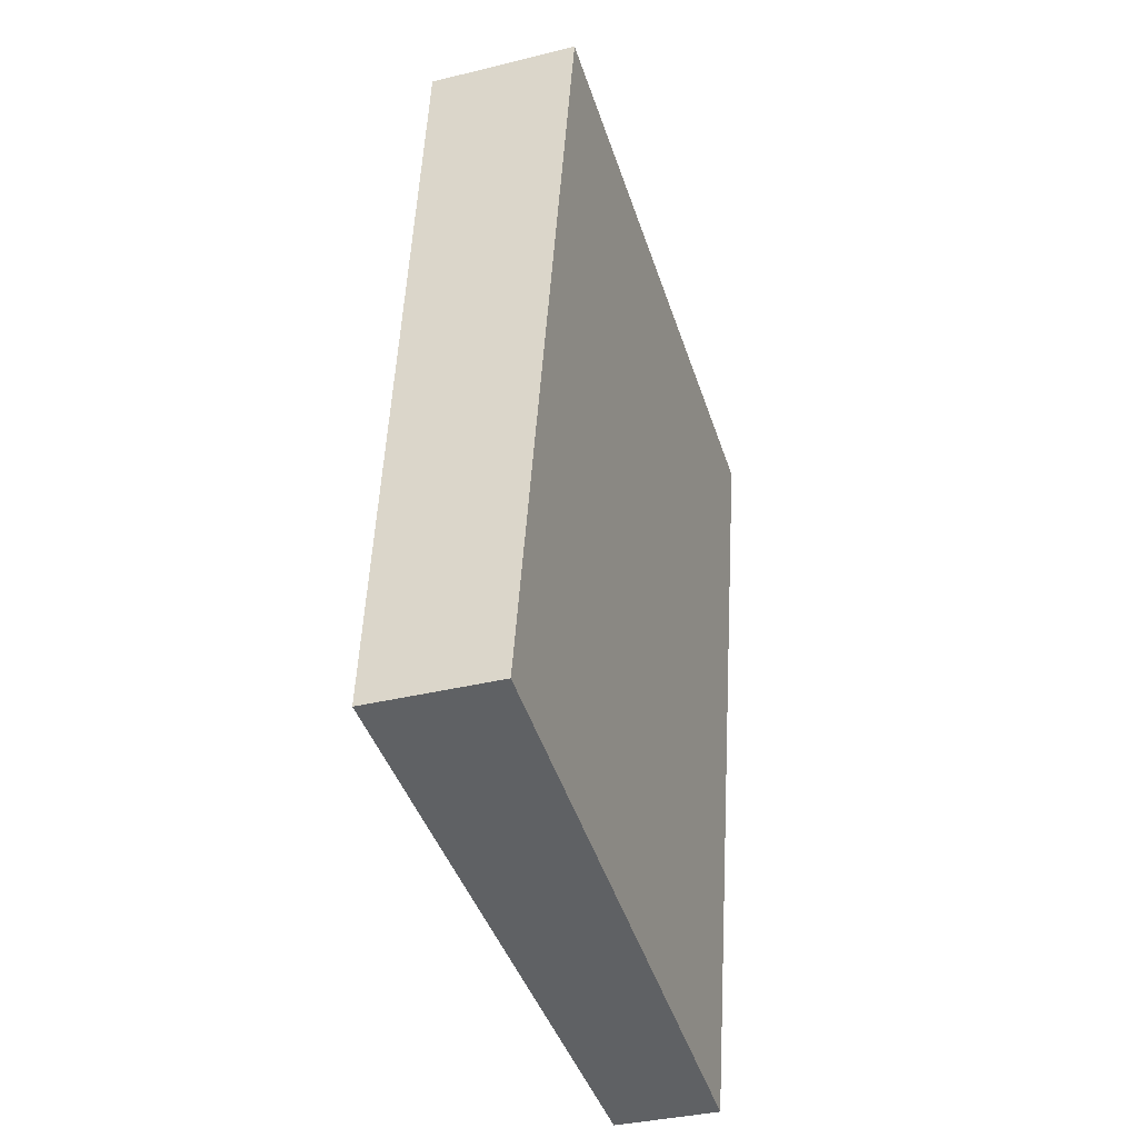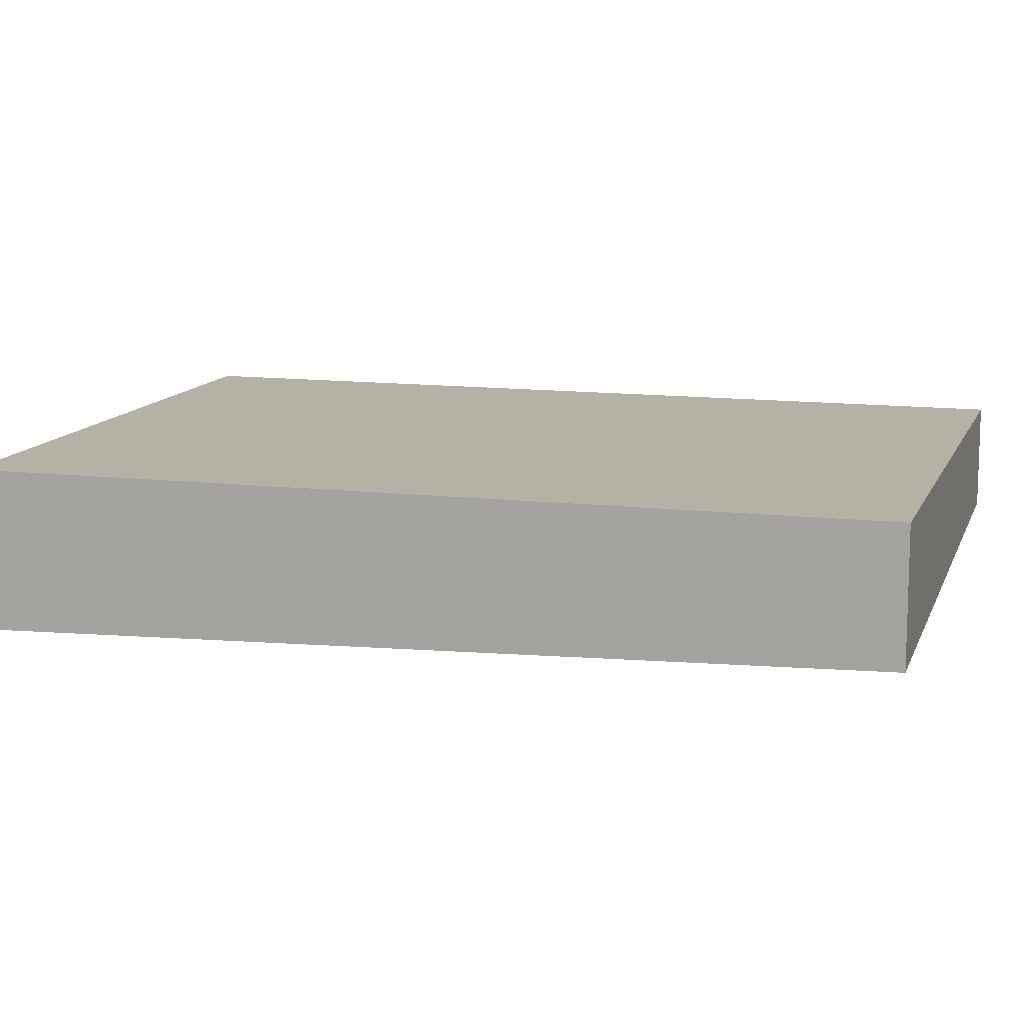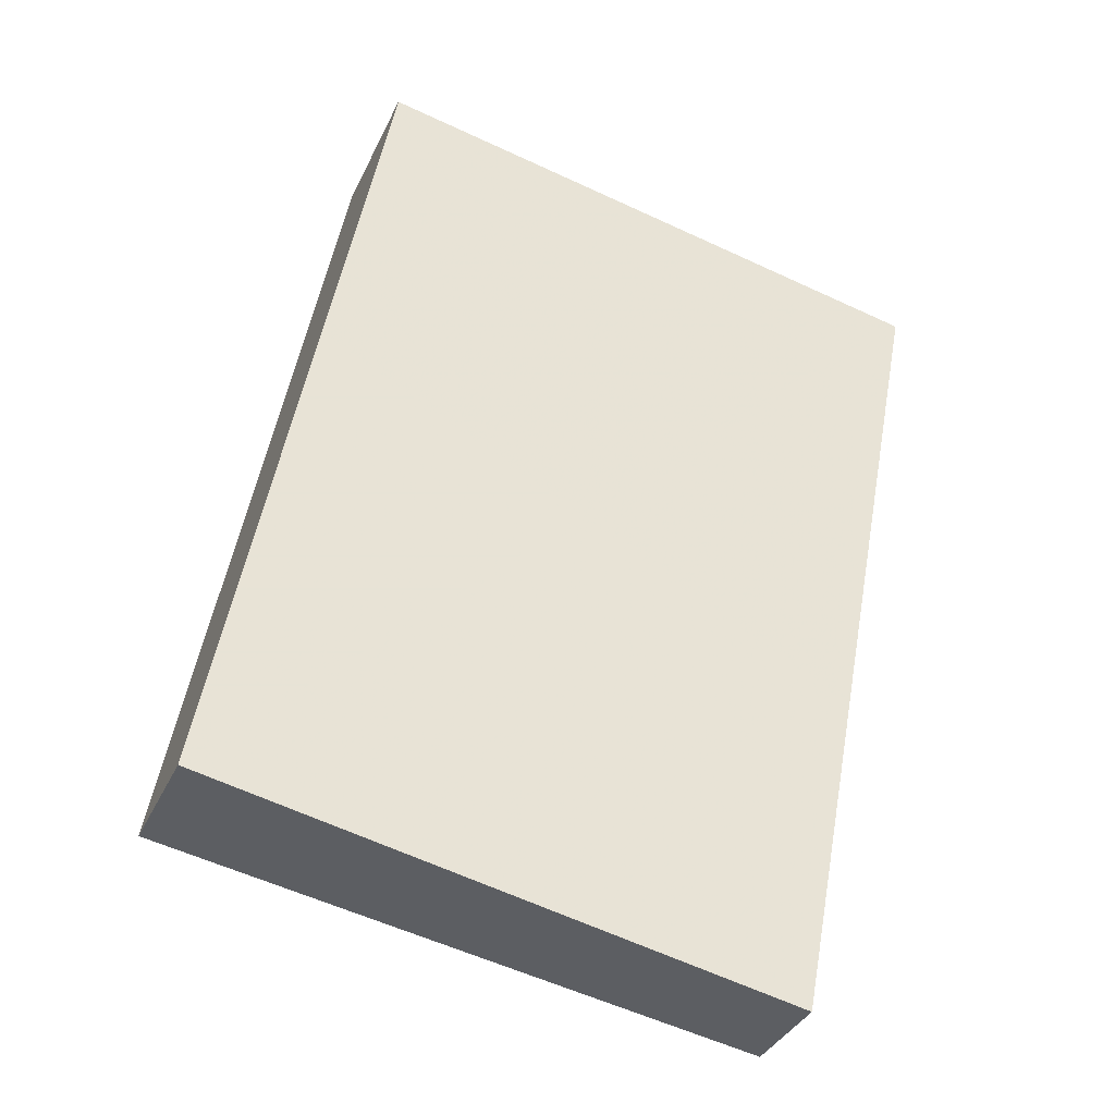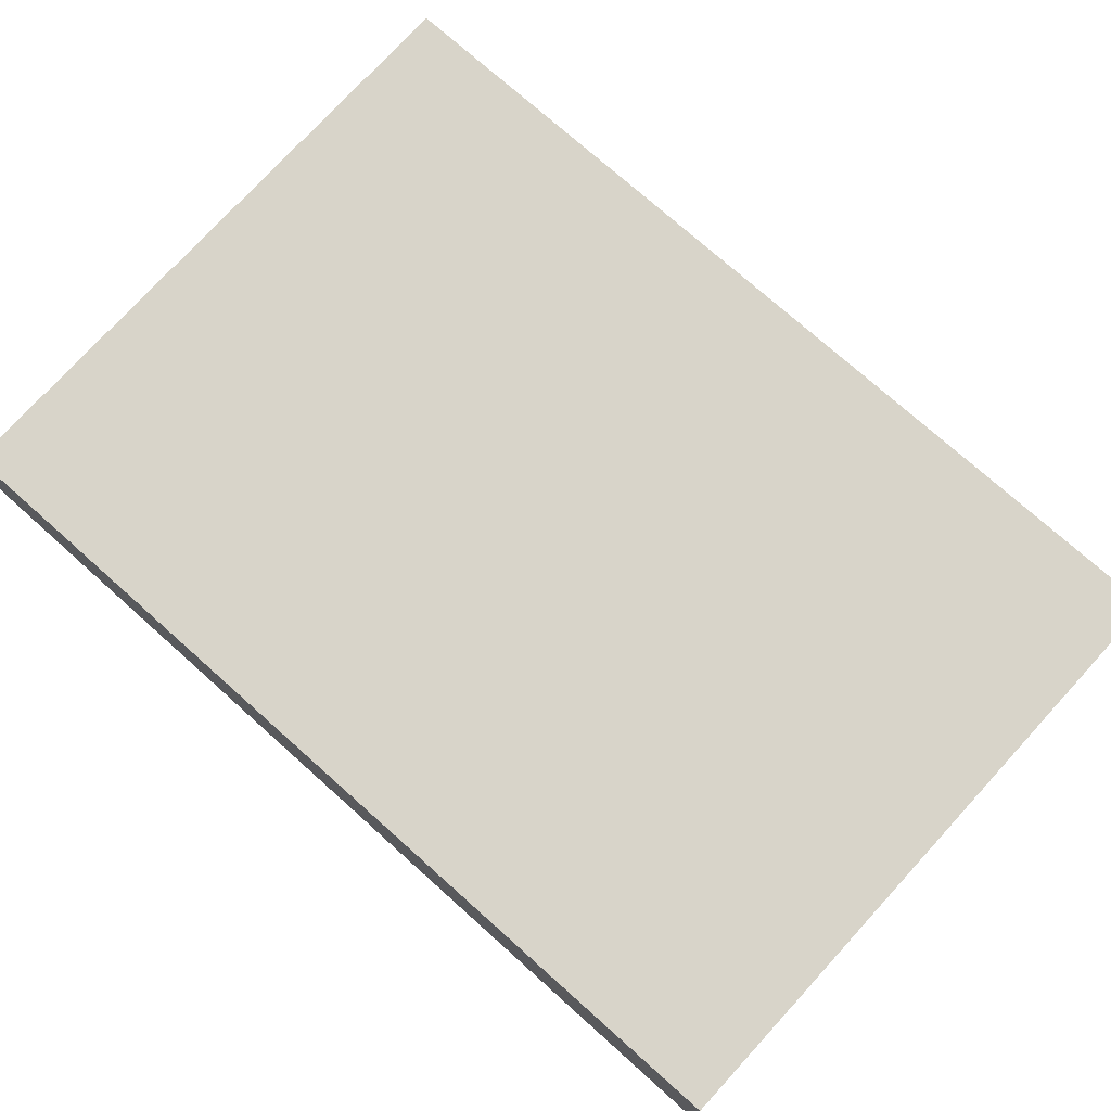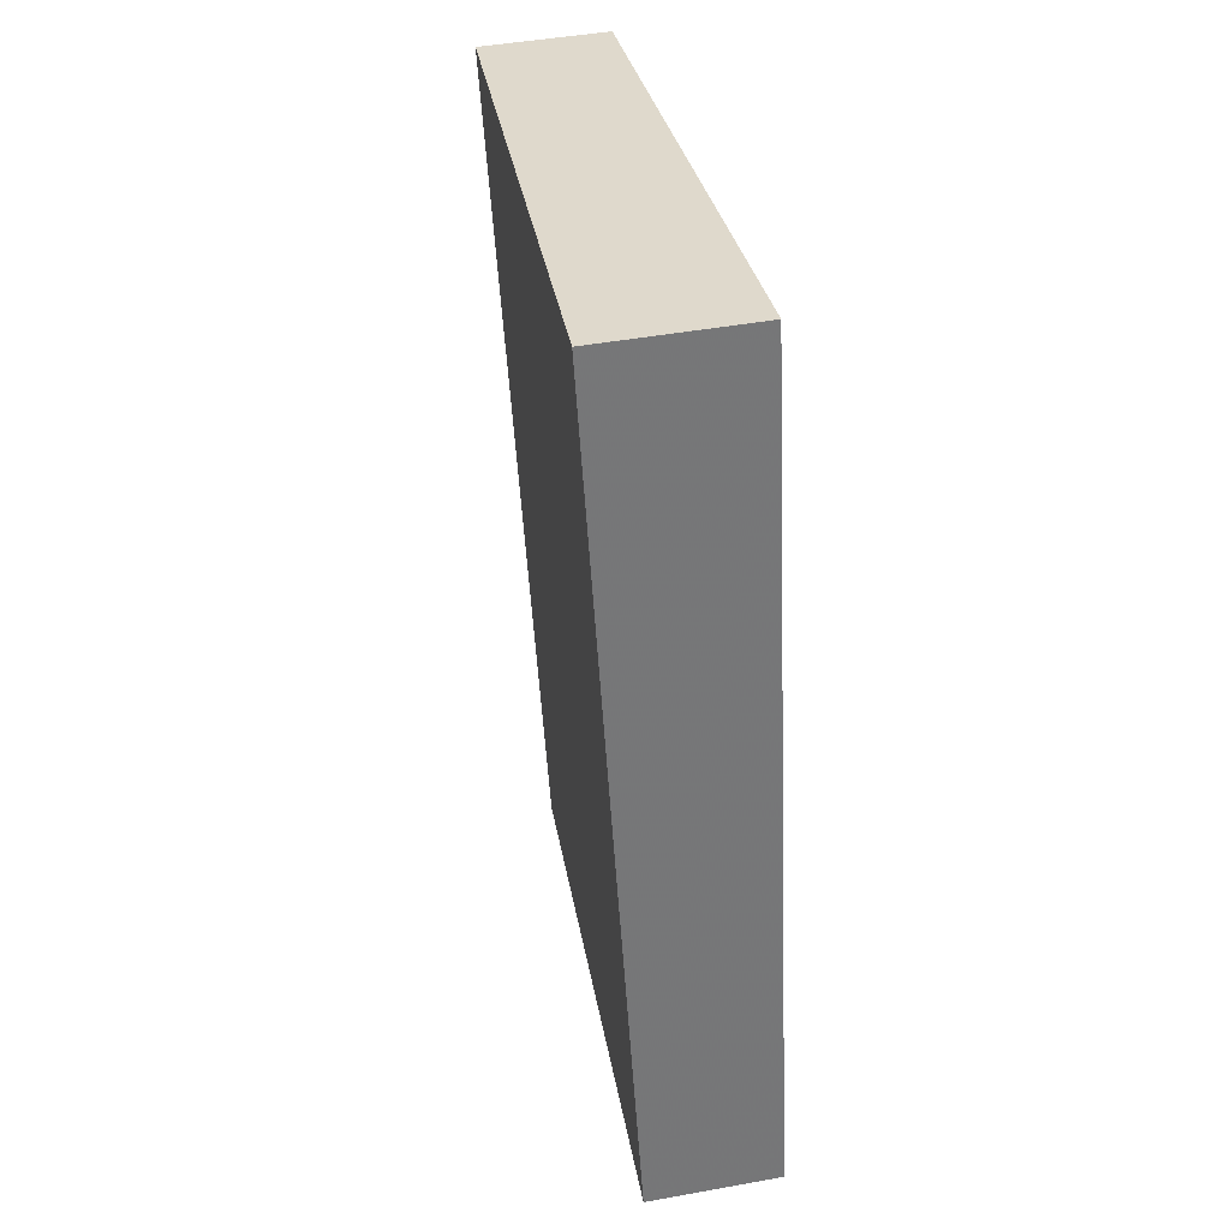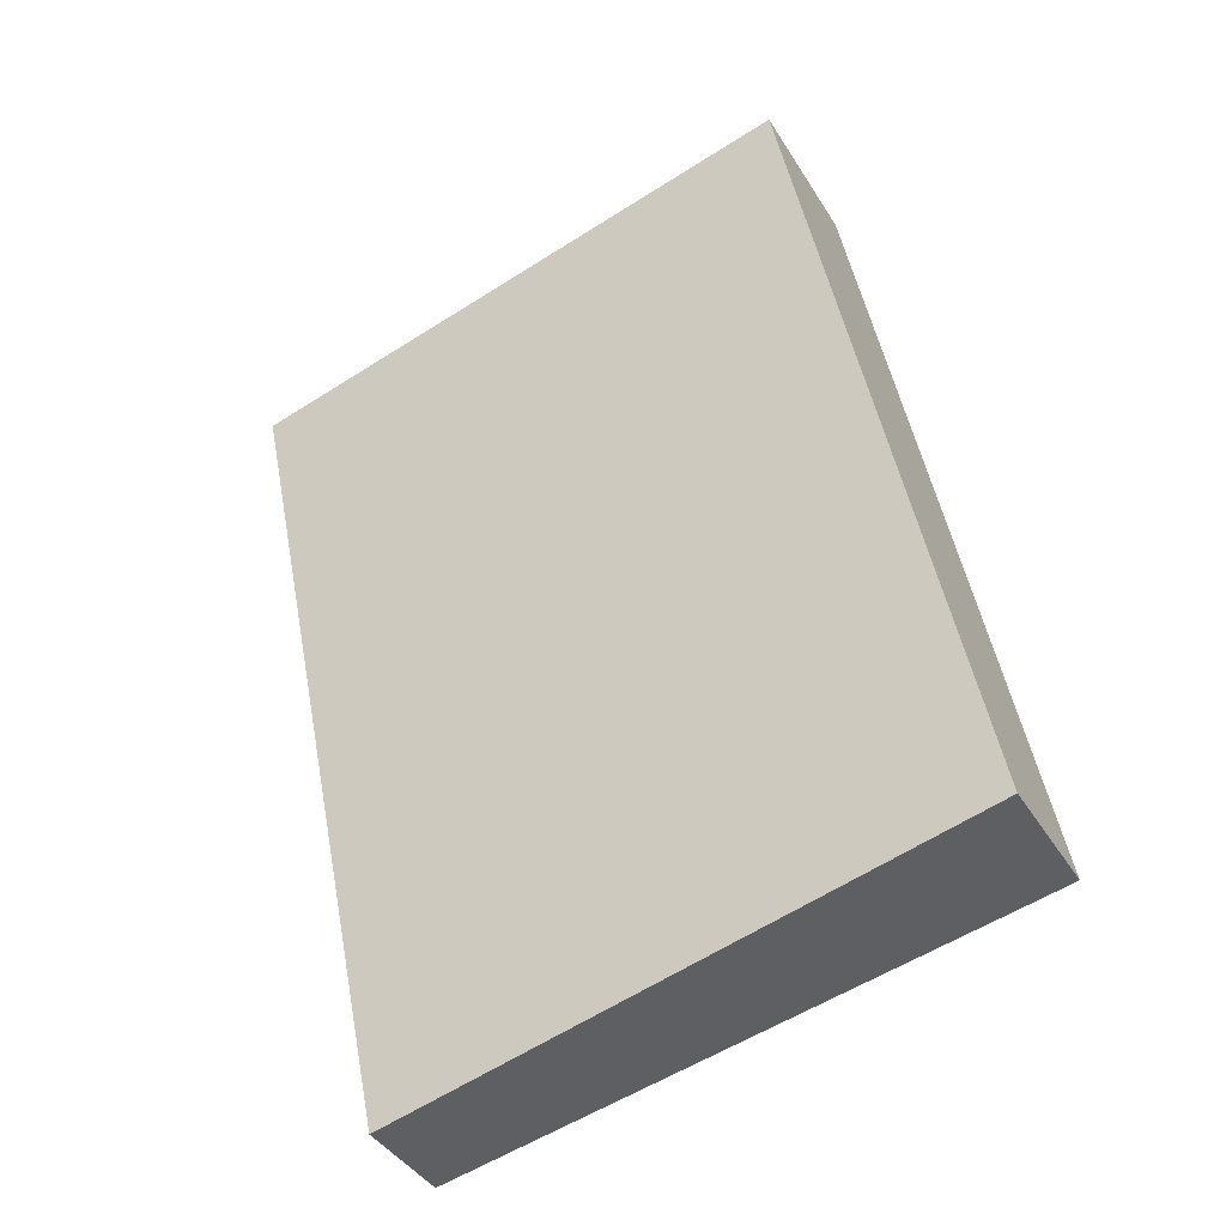
<metadata>
{"format":"obj","ext":"obj","renderer":"f3d","projection":"perspective","resolution":1024,"background":"white","views":[{"elev":-35.1,"azim":-71.7,"up":"+Y"},{"elev":12.0,"azim":-84.9,"up":"+Z"},{"elev":-35.9,"azim":-22.5,"up":"+Y"},{"elev":75.0,"azim":121.0,"up":"+Z"},{"elev":44.2,"azim":-102.0,"up":"+Y"},{"elev":-40.3,"azim":-151.5,"up":"+Y"}]}
</metadata>
<code>
v -2328 -485.5 -0.529
v -2326 -485.9 -0.4331
v -2326 -488.8 -0.3524
v -2328 -488.4 -0.4477
v -2326 -485.9 -0.4331
v -2328 -485.5 -0.529
v -2328 -485.5 -1.11e-16
v -2326 -485.9 -5.551e-17
v -2326 -488.8 -0.3524
v -2326 -485.9 -0.4331
v -2326 -485.9 -5.551e-17
v -2326 -488.8 0
v -2328 -488.4 -0.4477
v -2326 -488.8 -0.3524
v -2326 -488.8 0
v -2328 -488.4 0
v -2328 -485.5 -0.529
v -2328 -488.4 -0.4477
v -2328 -488.4 0
v -2328 -485.5 -1.11e-16
v -2328 -485.5 0
v -2326 -485.9 0
v -2326 -488.8 0
v -2328 -488.4 0
f 2 3 4 1
f 6 7 8 5
f 10 11 12 9
f 14 15 16 13
f 18 19 20 17
f 22 23 24 21

</code>
